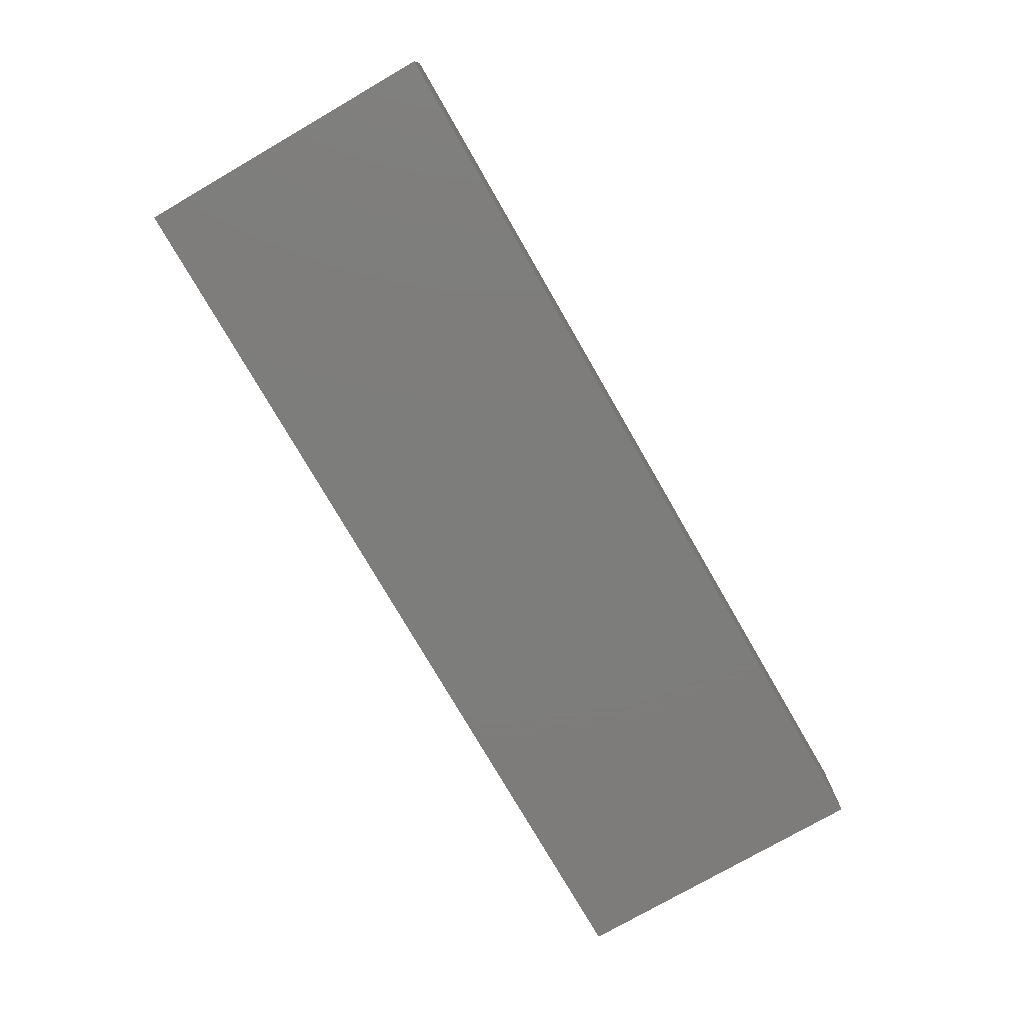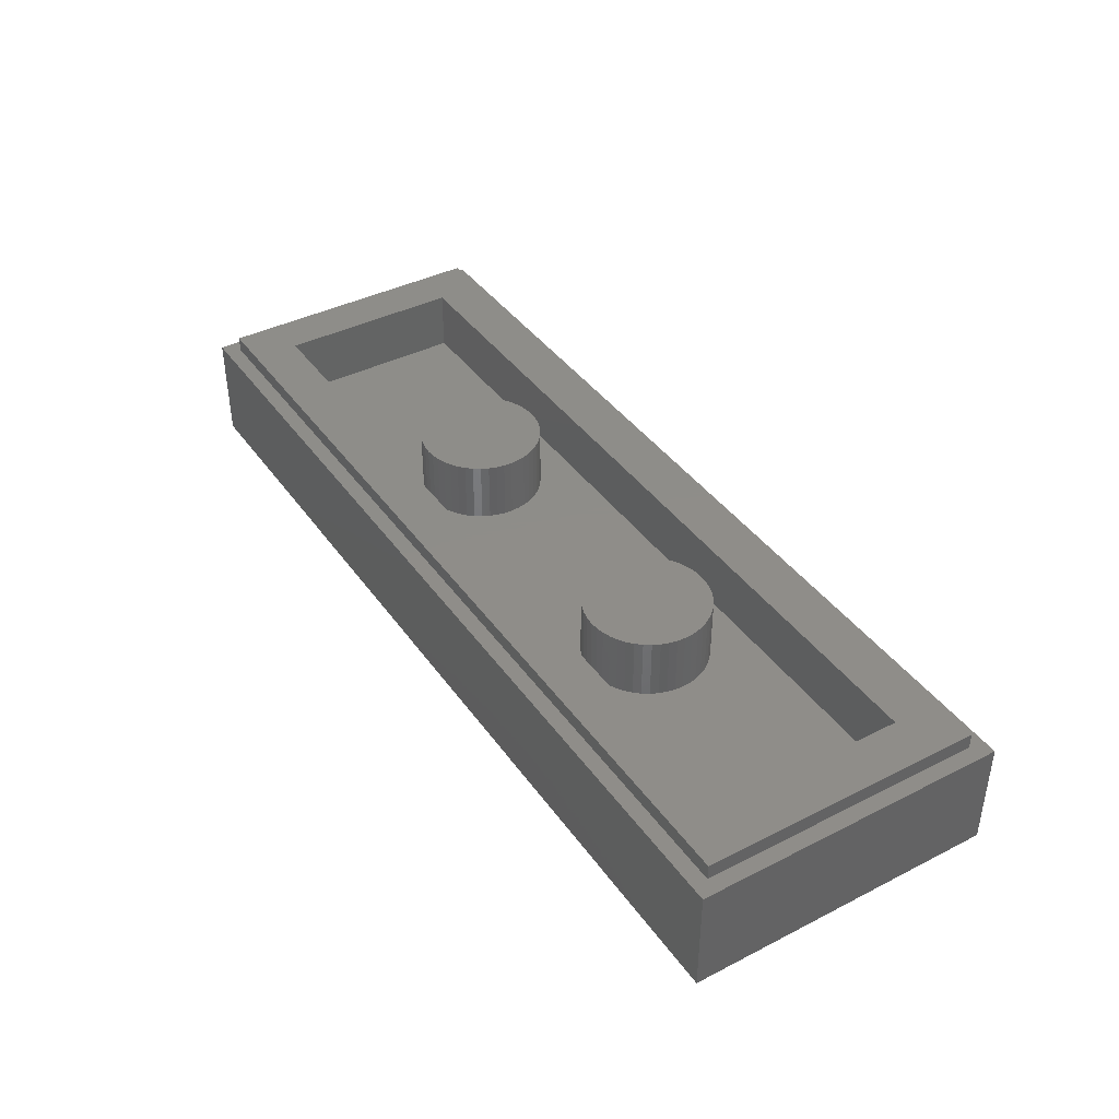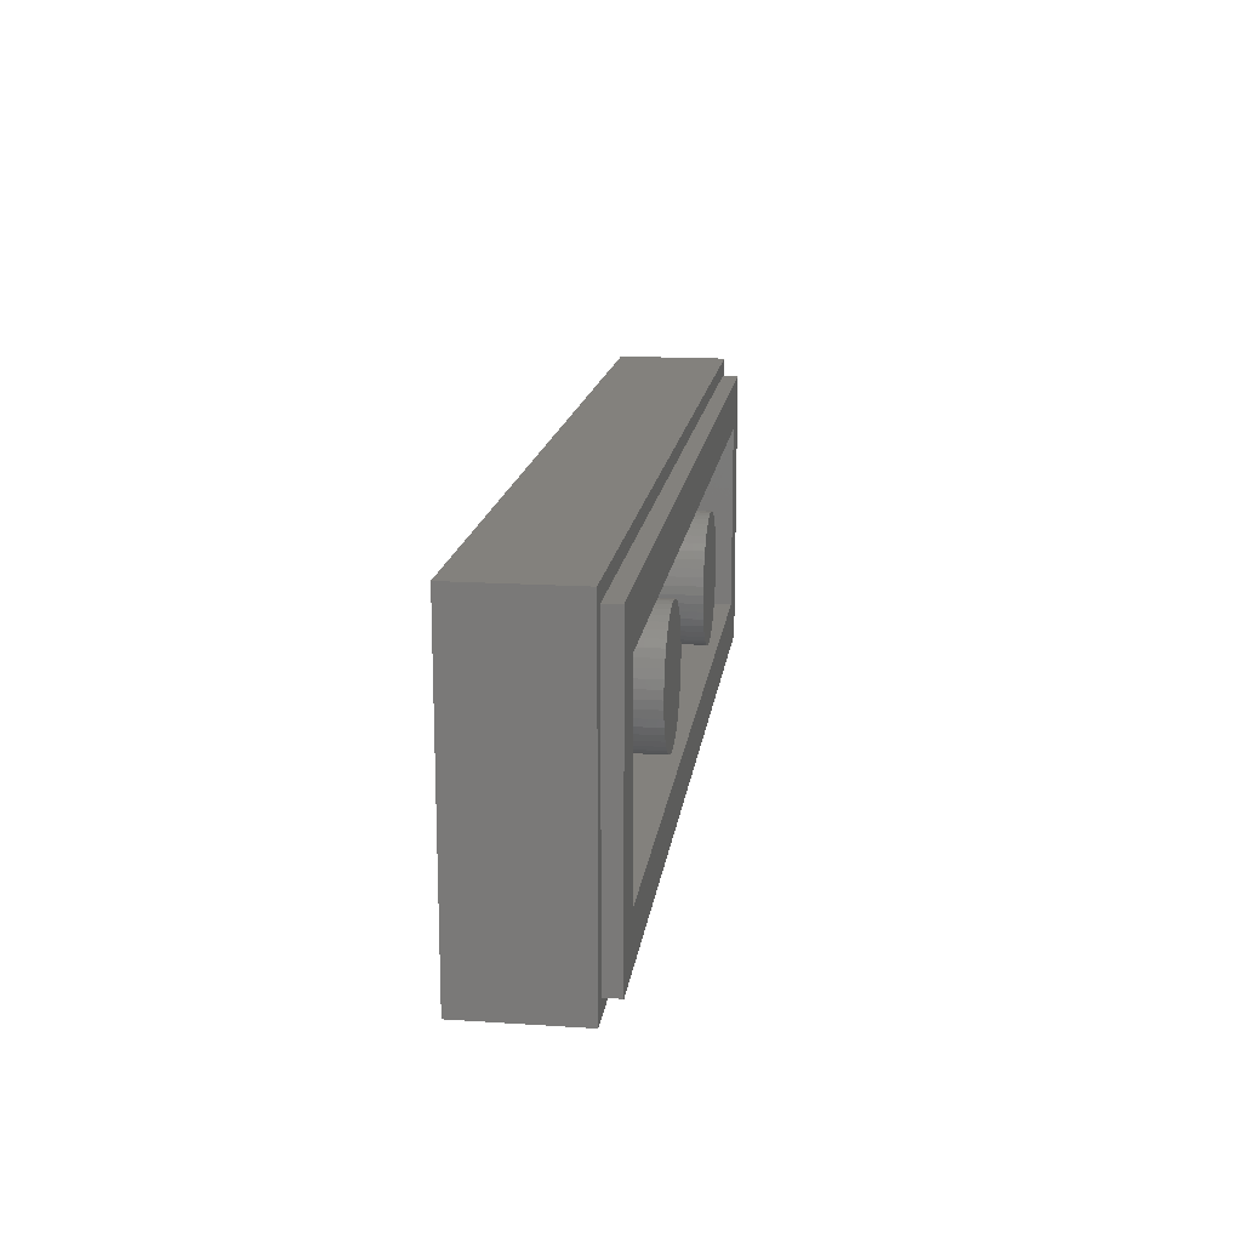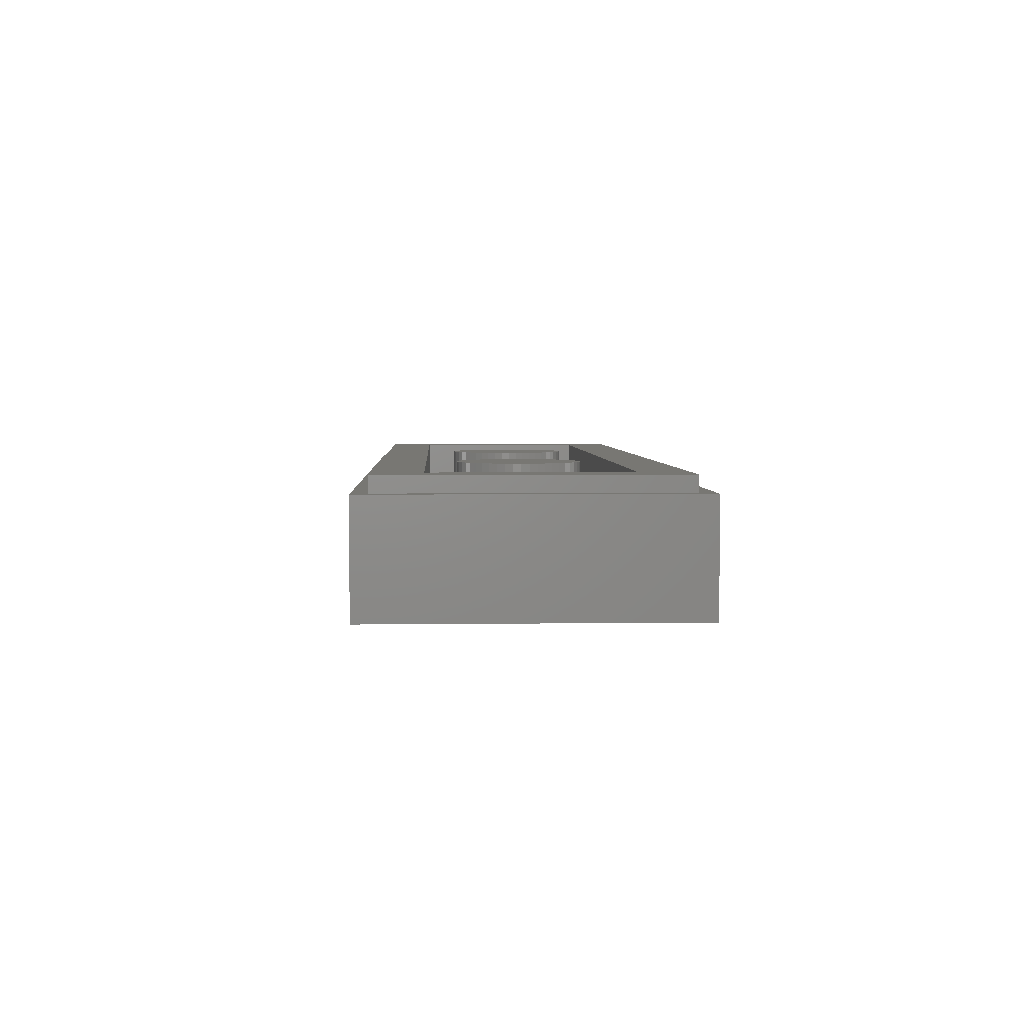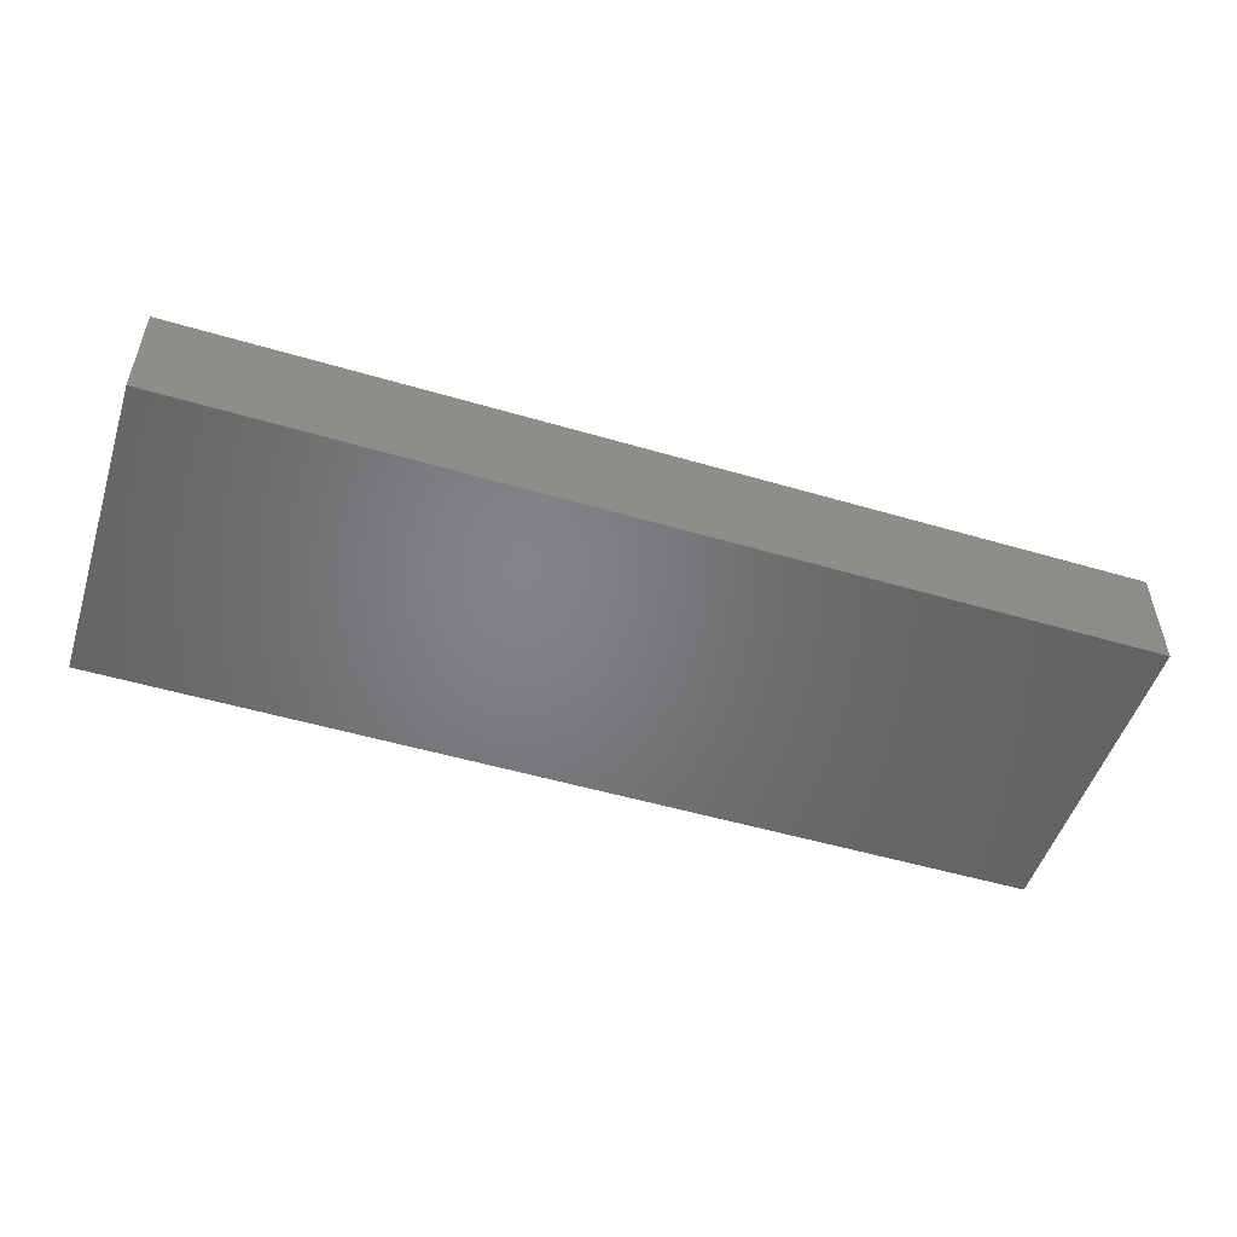
<metadata>
{"format":"stl","ext":"stl","renderer":"f3d","projection":"perspective","resolution":1024,"background":"white","views":[{"elev":-76.5,"azim":120.0,"up":"+Y"},{"elev":40.3,"azim":-122.0,"up":"+Y"},{"elev":15.8,"azim":97.6,"up":"+Z"},{"elev":3.9,"azim":87.6,"up":"+Y"},{"elev":-51.5,"azim":-17.7,"up":"+Y"}]}
</metadata>
<code>
# stl→obj: 287 verts, 467 faces
v -12 2.8 4
v -12 0 4
v 12 0 4
v 12 2.8 4
v -12 2.8 -4
v -12 0 -4
v 12 2.8 -4
v 12 0 -4
v -11.6 3.2 3.6
v -11.6 2.8 3.6
v 11.6 2.8 3.6
v 11.6 3.2 3.6
v -11.6 3.2 -3.6
v -11.6 2.8 -3.6
v 11.6 3.2 -3.6
v 11.6 2.8 -3.6
v 10.4 1.6 2.4
v -10.4 1.6 -2.4
v -10.4 1.6 2.4
v 10.4 1.6 -2.4
v -10.4 3.2 2.4
v 10.4 3.2 2.4
v 10.4 3.2 -2.4
v -10.4 3.2 -2.4
v 4 3.2 0
v 5.586 3.2 0.2088
v 5.6 3.2 0
v 5.545 3.2 0.4141
v 5.478 3.2 0.6123
v 5.386 3.2 0.8
v 5.269 3.2 0.9741
v 5.131 3.2 1.131
v 4.974 3.2 1.269
v 4.8 3.2 1.386
v 4.612 3.2 1.478
v 4.414 3.2 1.545
v 4.209 3.2 1.586
v 4 3.2 1.6
v 3.791 3.2 1.586
v 3.586 3.2 1.545
v 3.388 3.2 1.478
v 3.2 3.2 1.386
v 3.026 3.2 1.269
v 2.869 3.2 1.131
v 2.731 3.2 0.9741
v 2.614 3.2 0.8
v 2.522 3.2 0.6123
v 2.455 3.2 0.4141
v 2.414 3.2 0.2088
v 2.4 3.2 0
v 2.414 3.2 -0.2088
v 2.455 3.2 -0.4141
v 2.522 3.2 -0.6123
v 2.614 3.2 -0.8
v 2.731 3.2 -0.9741
v 2.869 3.2 -1.131
v 3.026 3.2 -1.269
v 3.2 3.2 -1.386
v 3.388 3.2 -1.478
v 3.586 3.2 -1.545
v 3.791 3.2 -1.586
v 4 3.2 -1.6
v 4.209 3.2 -1.586
v 4.414 3.2 -1.545
v 4.612 3.2 -1.478
v 4.8 3.2 -1.386
v 4.974 3.2 -1.269
v 5.131 3.2 -1.131
v 5.269 3.2 -0.9741
v 5.386 3.2 -0.8
v 5.478 3.2 -0.6123
v 5.545 3.2 -0.4141
v 5.586 3.2 -0.2088
v 5.6 1.6 0
v 5.586 1.6 0.2088
v 5.545 1.6 0.4141
v 5.478 1.6 0.6123
v 5.386 1.6 0.8
v 5.269 1.6 0.9741
v 5.131 1.6 1.131
v 4.974 1.6 1.269
v 4.8 1.6 1.386
v 4.612 1.6 1.478
v 4.414 1.6 1.545
v 4.209 1.6 1.586
v 4 1.6 1.6
v 3.791 1.6 1.586
v 3.586 1.6 1.545
v 3.388 1.6 1.478
v 3.2 1.6 1.386
v 3.026 1.6 1.269
v 2.869 1.6 1.131
v 2.731 1.6 0.9741
v 2.614 1.6 0.8
v 2.522 1.6 0.6123
v 2.455 1.6 0.4141
v 2.414 1.6 0.2088
v 2.4 1.6 0
v 2.414 1.6 -0.2088
v 2.455 1.6 -0.4141
v 2.522 1.6 -0.6123
v 2.614 1.6 -0.8
v 2.731 1.6 -0.9741
v 2.869 1.6 -1.131
v 3.026 1.6 -1.269
v 3.2 1.6 -1.386
v 3.388 1.6 -1.478
v 3.586 1.6 -1.545
v 3.791 1.6 -1.586
v 4 1.6 -1.6
v 4.209 1.6 -1.586
v 4.414 1.6 -1.545
v 4.612 1.6 -1.478
v 4.8 1.6 -1.386
v 4.974 1.6 -1.269
v 5.131 1.6 -1.131
v 5.269 1.6 -0.9741
v 5.386 1.6 -0.8
v 5.478 1.6 -0.6123
v 5.545 1.6 -0.4141
v 5.586 1.6 -0.2088
v -4 3.2 0
v -2.414 3.2 0.2088
v -2.4 3.2 0
v -2.455 3.2 0.4141
v -2.522 3.2 0.6123
v -2.614 3.2 0.8
v -2.731 3.2 0.9741
v -2.869 3.2 1.131
v -3.026 3.2 1.269
v -3.2 3.2 1.386
v -3.388 3.2 1.478
v -3.586 3.2 1.545
v -3.791 3.2 1.586
v -4 3.2 1.6
v -4.209 3.2 1.586
v -4.414 3.2 1.545
v -4.612 3.2 1.478
v -4.8 3.2 1.386
v -4.974 3.2 1.269
v -5.131 3.2 1.131
v -5.269 3.2 0.9741
v -5.386 3.2 0.8
v -5.478 3.2 0.6123
v -5.545 3.2 0.4141
v -5.586 3.2 0.2088
v -5.6 3.2 0
v -5.586 3.2 -0.2088
v -5.545 3.2 -0.4141
v -5.478 3.2 -0.6123
v -5.386 3.2 -0.8
v -5.269 3.2 -0.9741
v -5.131 3.2 -1.131
v -4.974 3.2 -1.269
v -4.8 3.2 -1.386
v -4.612 3.2 -1.478
v -4.414 3.2 -1.545
v -4.209 3.2 -1.586
v -4 3.2 -1.6
v -3.791 3.2 -1.586
v -3.586 3.2 -1.545
v -3.388 3.2 -1.478
v -3.2 3.2 -1.386
v -3.026 3.2 -1.269
v -2.869 3.2 -1.131
v -2.731 3.2 -0.9741
v -2.614 3.2 -0.8
v -2.522 3.2 -0.6123
v -2.455 3.2 -0.4141
v -2.414 3.2 -0.2088
v -2.4 1.6 0
v -2.414 1.6 0.2088
v -2.455 1.6 0.4141
v -2.522 1.6 0.6123
v -2.614 1.6 0.8
v -2.731 1.6 0.9741
v -2.869 1.6 1.131
v -3.026 1.6 1.269
v -3.2 1.6 1.386
v -3.388 1.6 1.478
v -3.586 1.6 1.545
v -3.791 1.6 1.586
v -4 1.6 1.6
v -4.209 1.6 1.586
v -4.414 1.6 1.545
v -4.612 1.6 1.478
v -4.8 1.6 1.386
v -4.974 1.6 1.269
v -5.131 1.6 1.131
v -5.269 1.6 0.9741
v -5.386 1.6 0.8
v -5.478 1.6 0.6123
v -5.545 1.6 0.4141
v -5.586 1.6 0.2088
v -5.6 1.6 0
v -5.586 1.6 -0.2088
v -5.545 1.6 -0.4141
v -5.478 1.6 -0.6123
v -5.386 1.6 -0.8
v -5.269 1.6 -0.9741
v -5.131 1.6 -1.131
v -4.974 1.6 -1.269
v -4.8 1.6 -1.386
v -4.612 1.6 -1.478
v -4.414 1.6 -1.545
v -4.209 1.6 -1.586
v -4 1.6 -1.6
v -3.791 1.6 -1.586
v -3.586 1.6 -1.545
v -3.388 1.6 -1.478
v -3.2 1.6 -1.386
v -3.026 1.6 -1.269
v -2.869 1.6 -1.131
v -2.731 1.6 -0.9741
v -2.614 1.6 -0.8
v -2.522 1.6 -0.6123
v -2.455 1.6 -0.4141
v -2.414 1.6 -0.2088
v 10.14 0 0.76
v 11.7 0 0.76
v 11.7 0 2.28
v 10.14 0 2.28
v 11.7 0 3.8
v 10.14 0 3.8
v 7.02 0 -0.76
v 8.58 0 -0.76
v 8.58 0 0.76
v 7.02 0 0.76
v 5.46 0 0.76
v 5.46 0 -0.76
v 7.02 0 2.28
v 5.46 0 2.28
v 7.02 0 3.8
v 5.46 0 3.8
v 3.9 0 0.76
v 3.9 0 2.28
v 3.9 0 3.8
v 2.34 0 0.76
v 2.34 0 2.28
v 2.34 0 3.8
v 0.78 0 -2.28
v -0.78 0 -2.28
v -0.78 0 -3.8
v 0.78 0 -3.8
v 0.78 0 -0.76
v -0.78 0 -0.76
v 0.78 0 0.76
v -0.78 0 0.76
v -2.34 0 -2.28
v -2.34 0 -0.76
v -2.34 0 0.76
v -3.9 0 -0.76
v -3.9 0 0.76
v -2.34 0 2.28
v -3.9 0 2.28
v -2.34 0 3.8
v -3.9 0 3.8
v -5.46 0 0.76
v -5.46 0 -0.76
v -5.46 0 2.28
v -7.02 0 3.8
v -8.58 0 2.28
v -7.02 0 2.28
v -8.58 0 3.8
v -8.58 0 -2.28
v -10.14 0 -2.28
v -10.14 0 -3.8
v -8.58 0 -3.8
v -10.14 0 0.76
v -8.58 0 0.76
v -10.14 0 2.28
v -10.14 0 3.8
v -11.7 0 -3.8
v -11.7 0 -2.28
v -10.14 0 -0.76
v -11.7 0 -0.76
v -11.7 0 0.76
v 0 0 -4
v 11.7 0 -3.8
v 10.14 0 -3.8
v -11.7 0 3.8
v 0 0 4
v -7.02 0 -3.8
v -12 0 0
v -7.02 0 -0.76
v 5.46 0 -2.28
v -11.7 0 2.28
f 1 2 3
f 3 4 1
f 5 6 2
f 2 1 5
f 7 8 6
f 6 5 7
f 4 3 8
f 8 7 4
f 9 10 11
f 11 12 9
f 13 14 10
f 10 9 13
f 15 16 14
f 14 13 15
f 12 11 16
f 16 15 12
f 17 18 19
f 18 17 20
f 17 21 22
f 21 17 19
f 20 22 23
f 22 20 17
f 18 23 24
f 23 18 20
f 19 24 21
f 24 19 18
f 25 26 27
f 25 28 26
f 25 29 28
f 25 30 29
f 25 31 30
f 25 32 31
f 25 33 32
f 25 34 33
f 25 35 34
f 25 36 35
f 25 37 36
f 25 38 37
f 25 39 38
f 25 40 39
f 25 41 40
f 25 42 41
f 25 43 42
f 25 44 43
f 25 45 44
f 25 46 45
f 25 47 46
f 25 48 47
f 25 49 48
f 25 50 49
f 25 51 50
f 25 52 51
f 25 53 52
f 25 54 53
f 25 55 54
f 25 56 55
f 25 57 56
f 25 58 57
f 25 59 58
f 25 60 59
f 25 61 60
f 25 62 61
f 25 63 62
f 25 64 63
f 25 65 64
f 25 66 65
f 25 67 66
f 25 68 67
f 25 69 68
f 25 70 69
f 25 71 70
f 25 72 71
f 25 73 72
f 25 27 73
f 26 74 27
f 74 26 75
f 28 75 26
f 75 28 76
f 29 76 28
f 76 29 77
f 30 77 29
f 77 30 78
f 31 78 30
f 78 31 79
f 32 79 31
f 79 32 80
f 33 80 32
f 80 33 81
f 34 81 33
f 81 34 82
f 35 82 34
f 82 35 83
f 36 83 35
f 83 36 84
f 37 84 36
f 84 37 85
f 38 85 37
f 85 38 86
f 39 86 38
f 86 39 87
f 40 87 39
f 87 40 88
f 41 88 40
f 88 41 89
f 42 89 41
f 89 42 90
f 43 90 42
f 90 43 91
f 44 91 43
f 91 44 92
f 45 92 44
f 92 45 93
f 46 93 45
f 93 46 94
f 47 94 46
f 94 47 95
f 48 95 47
f 95 48 96
f 49 96 48
f 96 49 97
f 50 97 49
f 97 50 98
f 51 98 50
f 98 51 99
f 52 99 51
f 99 52 100
f 53 100 52
f 100 53 101
f 54 101 53
f 101 54 102
f 55 102 54
f 102 55 103
f 56 103 55
f 103 56 104
f 57 104 56
f 104 57 105
f 58 105 57
f 105 58 106
f 59 106 58
f 106 59 107
f 60 107 59
f 107 60 108
f 61 108 60
f 108 61 109
f 62 109 61
f 109 62 110
f 63 110 62
f 110 63 111
f 64 111 63
f 111 64 112
f 65 112 64
f 112 65 113
f 66 113 65
f 113 66 114
f 67 114 66
f 114 67 115
f 68 115 67
f 115 68 116
f 69 116 68
f 116 69 117
f 70 117 69
f 117 70 118
f 71 118 70
f 118 71 119
f 72 119 71
f 119 72 120
f 73 120 72
f 120 73 121
f 27 121 73
f 121 27 74
f 122 123 124
f 122 125 123
f 122 126 125
f 122 127 126
f 122 128 127
f 122 129 128
f 122 130 129
f 122 131 130
f 122 132 131
f 122 133 132
f 122 134 133
f 122 135 134
f 122 136 135
f 122 137 136
f 122 138 137
f 122 139 138
f 122 140 139
f 122 141 140
f 122 142 141
f 122 143 142
f 122 144 143
f 122 145 144
f 122 146 145
f 122 147 146
f 122 148 147
f 122 149 148
f 122 150 149
f 122 151 150
f 122 152 151
f 122 153 152
f 122 154 153
f 122 155 154
f 122 156 155
f 122 157 156
f 122 158 157
f 122 159 158
f 122 160 159
f 122 161 160
f 122 162 161
f 122 163 162
f 122 164 163
f 122 165 164
f 122 166 165
f 122 167 166
f 122 168 167
f 122 169 168
f 122 170 169
f 122 124 170
f 123 171 124
f 171 123 172
f 125 172 123
f 172 125 173
f 126 173 125
f 173 126 174
f 127 174 126
f 174 127 175
f 128 175 127
f 175 128 176
f 129 176 128
f 176 129 177
f 130 177 129
f 177 130 178
f 131 178 130
f 178 131 179
f 132 179 131
f 179 132 180
f 133 180 132
f 180 133 181
f 134 181 133
f 181 134 182
f 135 182 134
f 182 135 183
f 136 183 135
f 183 136 184
f 137 184 136
f 184 137 185
f 138 185 137
f 185 138 186
f 139 186 138
f 186 139 187
f 140 187 139
f 187 140 188
f 141 188 140
f 188 141 189
f 142 189 141
f 189 142 190
f 143 190 142
f 190 143 191
f 144 191 143
f 191 144 192
f 145 192 144
f 192 145 193
f 146 193 145
f 193 146 194
f 147 194 146
f 194 147 195
f 148 195 147
f 195 148 196
f 149 196 148
f 196 149 197
f 150 197 149
f 197 150 198
f 151 198 150
f 198 151 199
f 152 199 151
f 199 152 200
f 153 200 152
f 200 153 201
f 154 201 153
f 201 154 202
f 155 202 154
f 202 155 203
f 156 203 155
f 203 156 204
f 157 204 156
f 204 157 205
f 158 205 157
f 205 158 206
f 159 206 158
f 206 159 207
f 160 207 159
f 207 160 208
f 161 208 160
f 208 161 209
f 162 209 161
f 209 162 210
f 163 210 162
f 210 163 211
f 164 211 163
f 211 164 212
f 165 212 164
f 212 165 213
f 166 213 165
f 213 166 214
f 167 214 166
f 214 167 215
f 168 215 167
f 215 168 216
f 169 216 168
f 216 169 217
f 170 217 169
f 217 170 218
f 124 218 170
f 218 124 171
f 5 14 16
f 16 7 5
f 4 11 10
f 10 1 4
f 5 1 10
f 10 14 5
f 4 7 16
f 16 11 4
f 13 24 23
f 23 15 13
f 12 22 21
f 21 9 12
f 13 9 21
f 21 24 13
f 12 15 23
f 23 22 12
f 219 220 221
f 221 222 219
f 223 224 222
f 222 221 223
f 225 226 227
f 227 228 225
f 228 229 230
f 230 225 228
f 229 228 231
f 231 232 229
f 232 231 233
f 233 234 232
f 235 229 232
f 232 236 235
f 236 232 234
f 234 237 236
f 238 235 236
f 236 239 238
f 239 236 237
f 237 240 239
f 241 242 243
f 243 244 241
f 242 241 245
f 245 246 242
f 246 245 247
f 247 248 246
f 249 242 246
f 246 250 249
f 250 246 248
f 248 251 250
f 252 250 251
f 251 253 252
f 253 251 254
f 254 255 253
f 255 254 256
f 256 257 255
f 253 258 259
f 259 252 253
f 258 253 255
f 255 260 258
f 260 255 257
f 257 261 260
f 262 263 261
f 261 264 262
f 265 266 267
f 267 268 265
f 269 270 262
f 262 271 269
f 271 262 264
f 264 272 271
f 273 267 266
f 266 274 273
f 274 266 275
f 275 276 274
f 276 275 269
f 269 277 276
f 278 8 279
f 279 280 278
f 3 224 223
f 2 281 272
f 267 273 6
f 224 233 231
f 231 222 224
f 261 263 260
f 282 233 224
f 224 3 282
f 282 234 233
f 282 237 234
f 282 240 237
f 2 261 257
f 256 282 2
f 2 257 256
f 2 264 261
f 2 272 264
f 280 244 278
f 244 243 6
f 6 278 244
f 243 283 6
f 268 267 6
f 283 268 6
f 284 6 273
f 273 274 284
f 284 274 276
f 220 279 8
f 8 3 220
f 3 221 220
f 3 223 221
f 220 219 280
f 280 279 220
f 275 266 265
f 275 265 270
f 270 269 275
f 283 285 265
f 265 268 283
f 270 265 285
f 270 285 259
f 259 258 262
f 262 270 259
f 263 262 258
f 260 263 258
f 238 239 254
f 254 247 238
f 254 248 247
f 254 251 248
f 231 228 227
f 219 222 231
f 231 227 219
f 241 286 230
f 230 245 241
f 226 280 219
f 219 227 226
f 229 235 230
f 235 238 230
f 245 230 238
f 238 247 245
f 256 254 239
f 282 256 239
f 239 240 282
f 243 242 249
f 249 283 243
f 283 249 252
f 252 259 283
f 259 285 283
f 250 252 249
f 226 225 280
f 286 280 225
f 225 230 286
f 244 280 286
f 286 241 244
f 272 281 287
f 287 271 272
f 269 271 287
f 287 277 269
f 2 287 281
f 2 277 287
f 276 277 2
f 2 284 276

</code>
